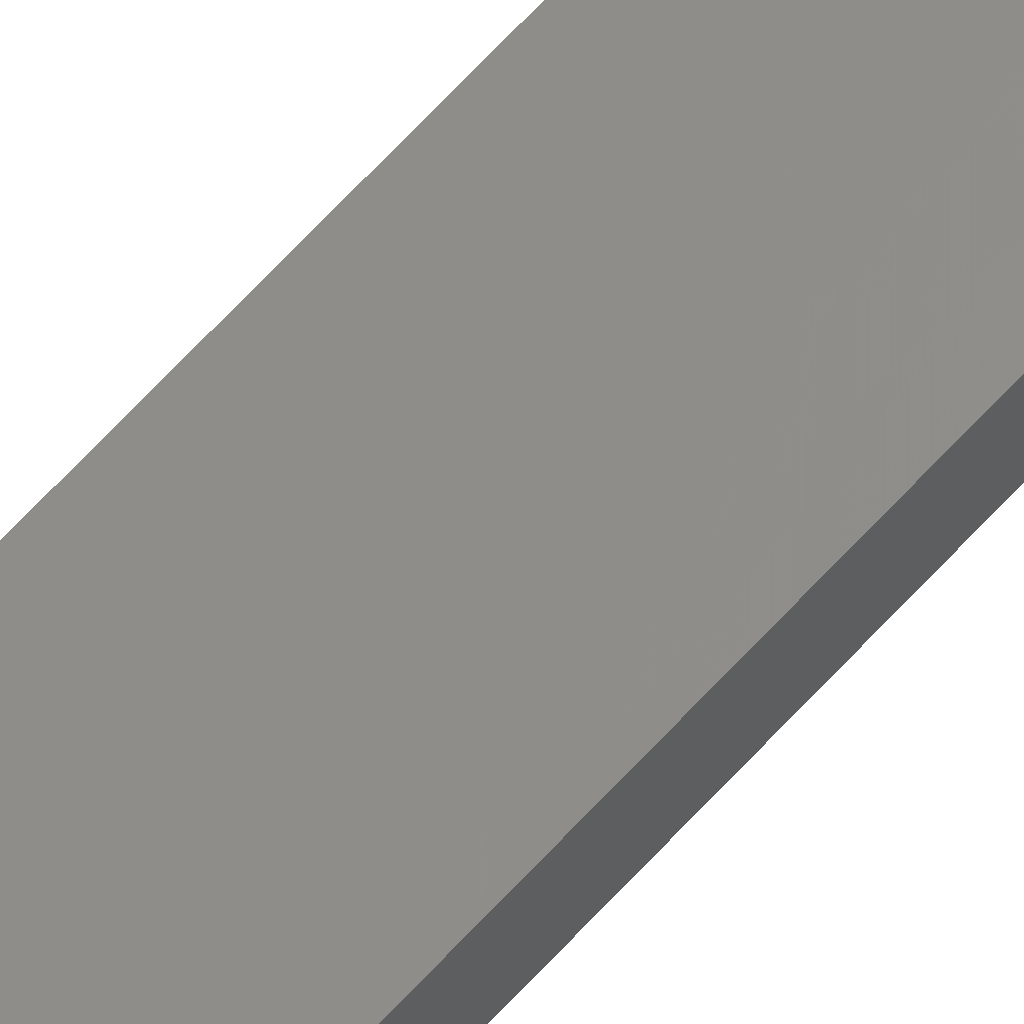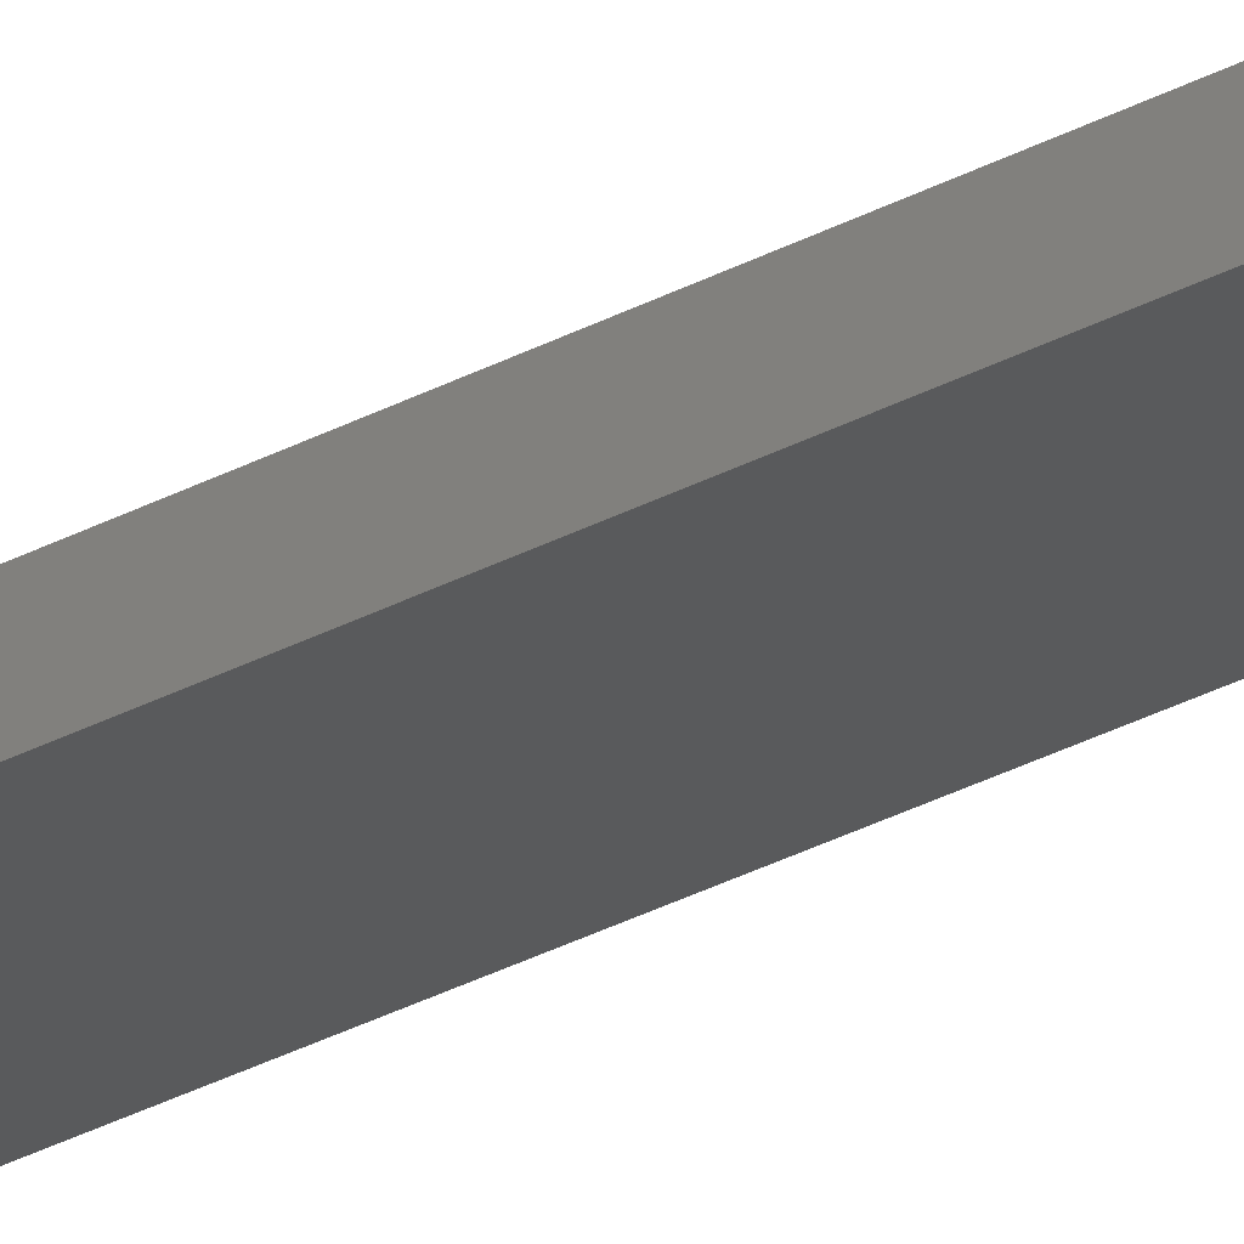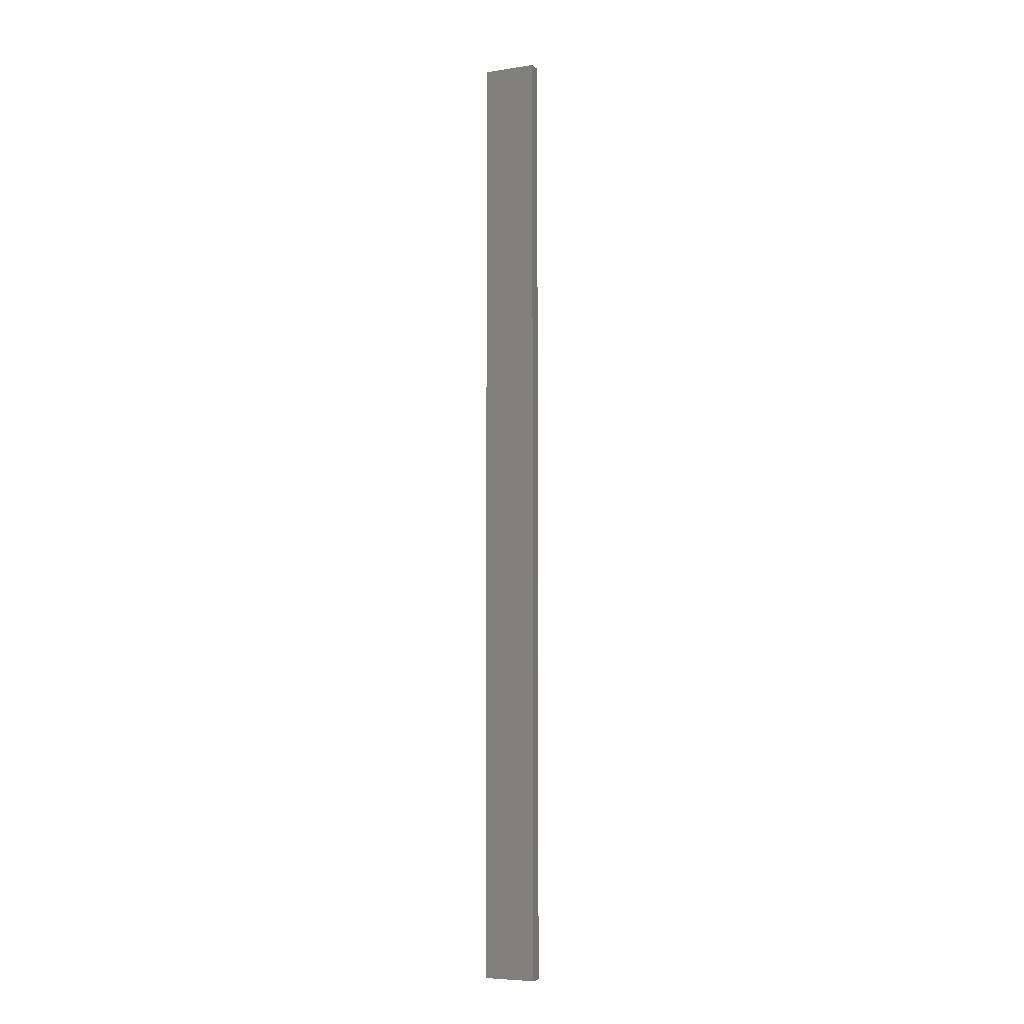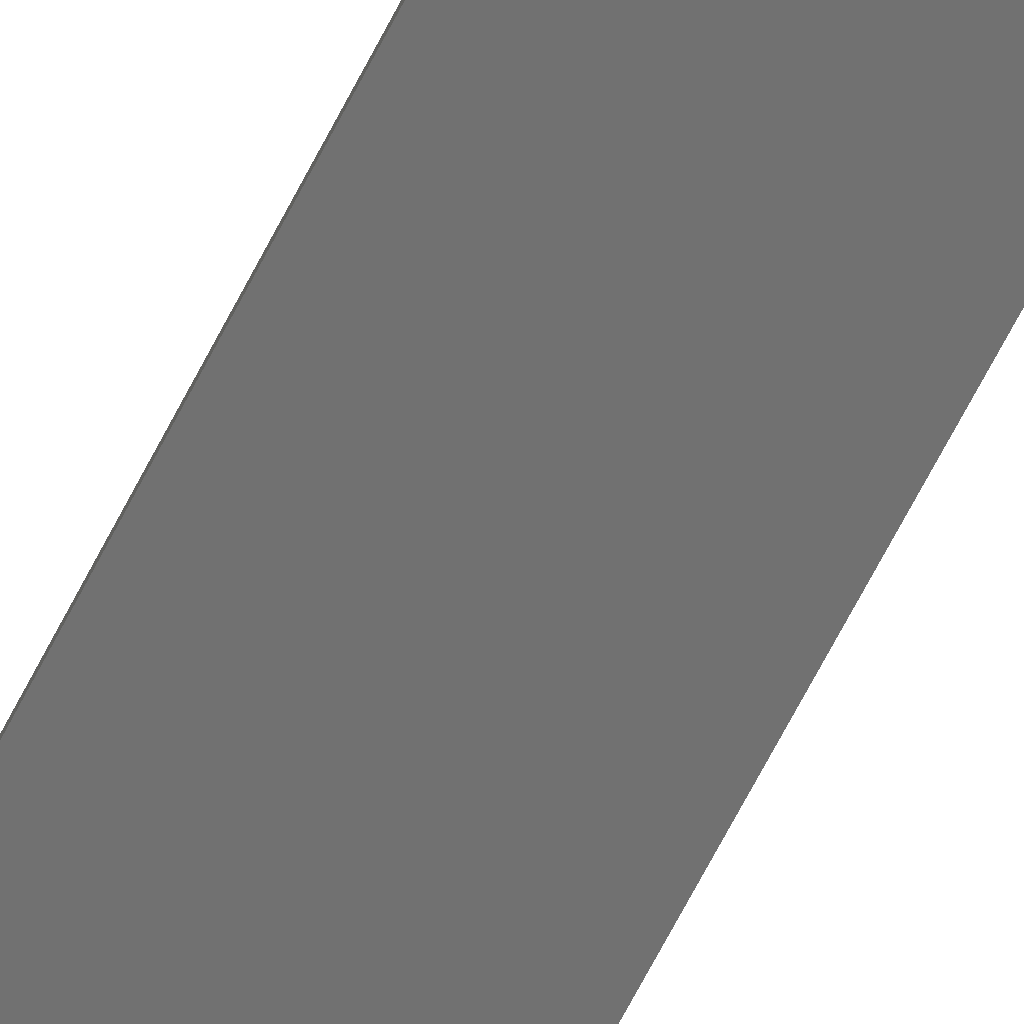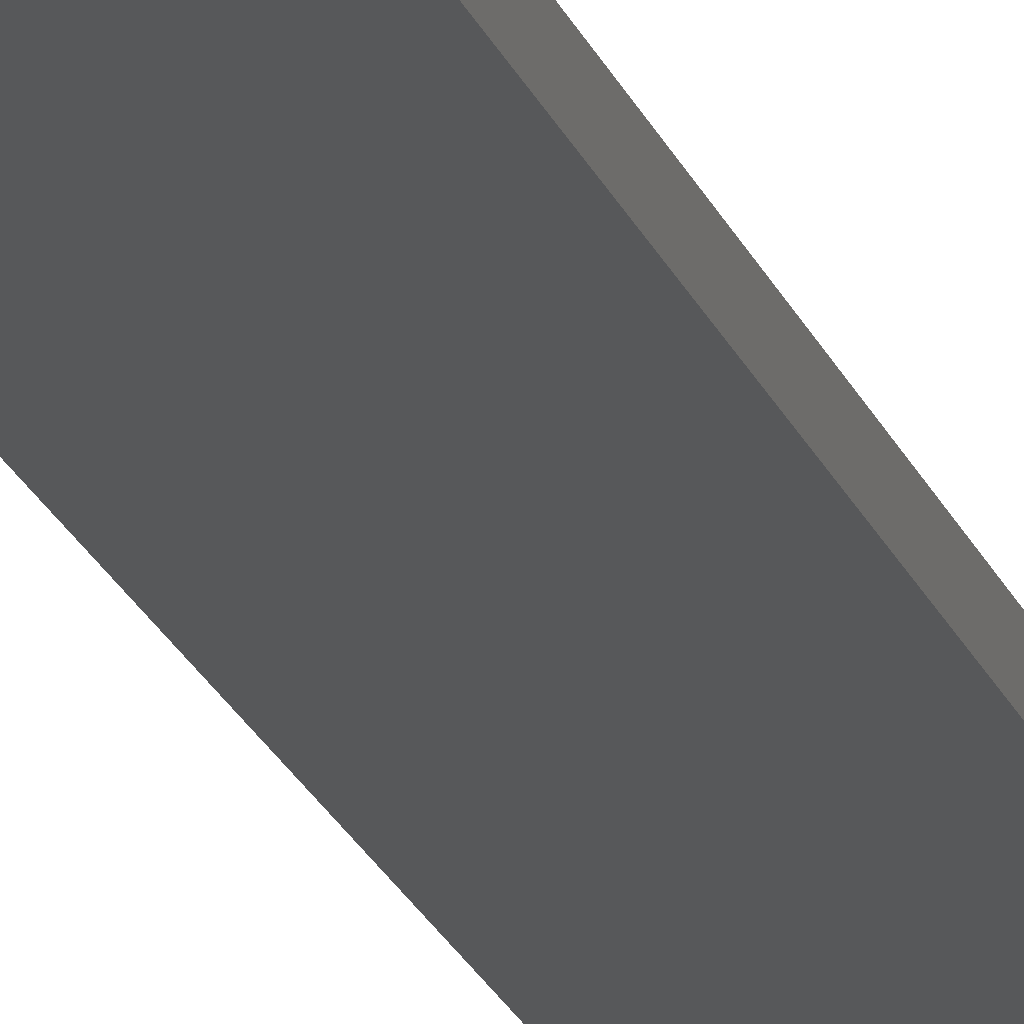
<metadata>
{"format":"stl","ext":"stl","renderer":"f3d","projection":"perspective","resolution":1024,"background":"white","views":[{"elev":67.6,"azim":42.7,"up":"+Y"},{"elev":-33.8,"azim":-54.4,"up":"+Y"},{"elev":-6.2,"azim":36.2,"up":"+Z"},{"elev":-60.4,"azim":154.2,"up":"+Y"},{"elev":-13.7,"azim":11.3,"up":"+Y"}]}
</metadata>
<code>
# stl→obj: 16 verts, 28 faces
v -19.02 2.405 -130.8
v -18.96 2.419 -130.8
v -18.96 2.419 -134.4
v -19.02 2.405 -134.4
v -19.09 2.391 -130.8
v -19.09 2.391 -134.4
v -19.15 2.377 -130.8
v -19.15 2.377 -134.4
v -19.14 2.328 -130.8
v -19.14 2.328 -134.4
v -18.95 2.37 -134.4
v -18.95 2.37 -130.8
v -19.01 2.356 -134.4
v -19.01 2.356 -130.8
v -19.08 2.342 -130.8
v -19.08 2.342 -134.4
f 1 2 3
f 1 3 4
f 5 4 6
f 5 1 4
f 7 6 8
f 7 5 6
f 9 7 8
f 9 8 10
f 11 12 13
f 12 14 13
f 13 15 16
f 14 15 13
f 16 9 10
f 15 9 16
f 12 11 3
f 2 12 3
f 9 15 7
f 15 5 7
f 14 1 15
f 15 1 5
f 12 2 14
f 14 2 1
f 16 10 8
f 6 16 8
f 4 13 16
f 4 16 6
f 3 11 13
f 3 13 4

</code>
